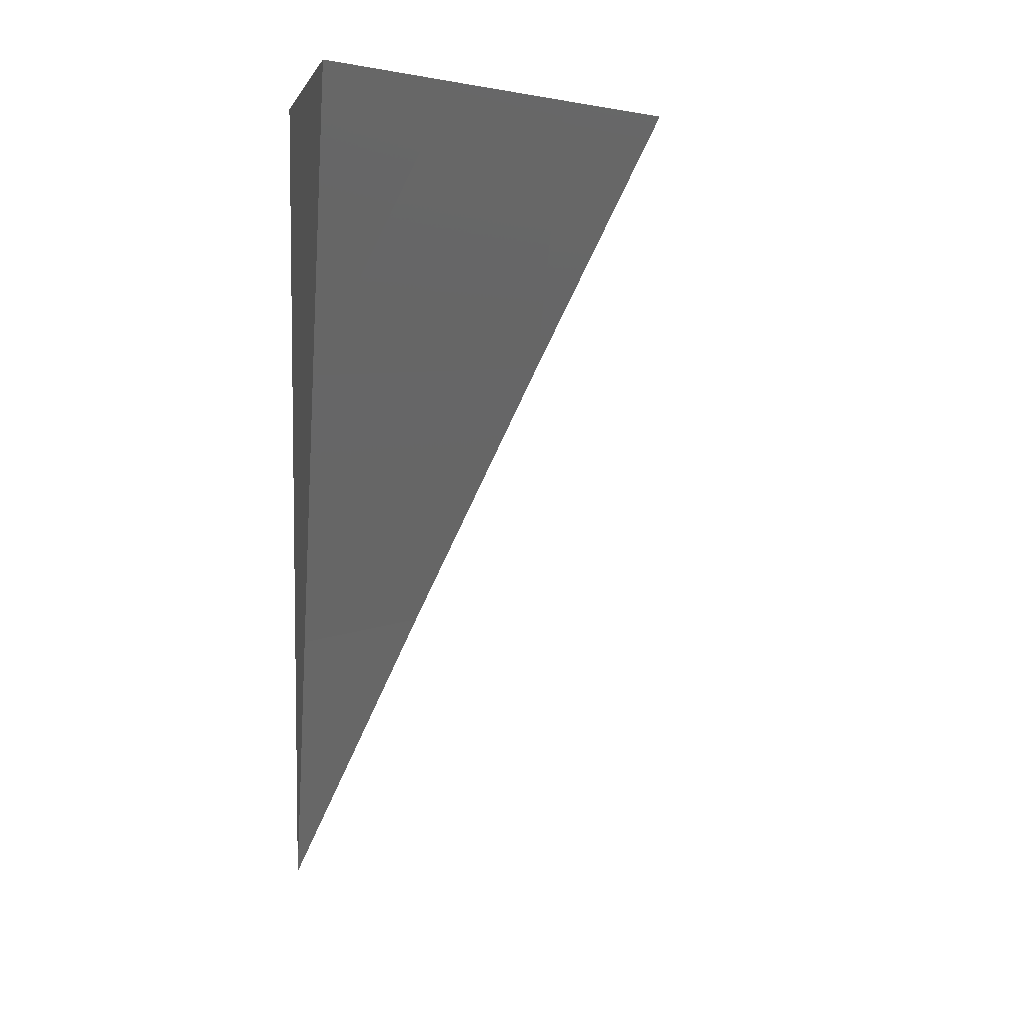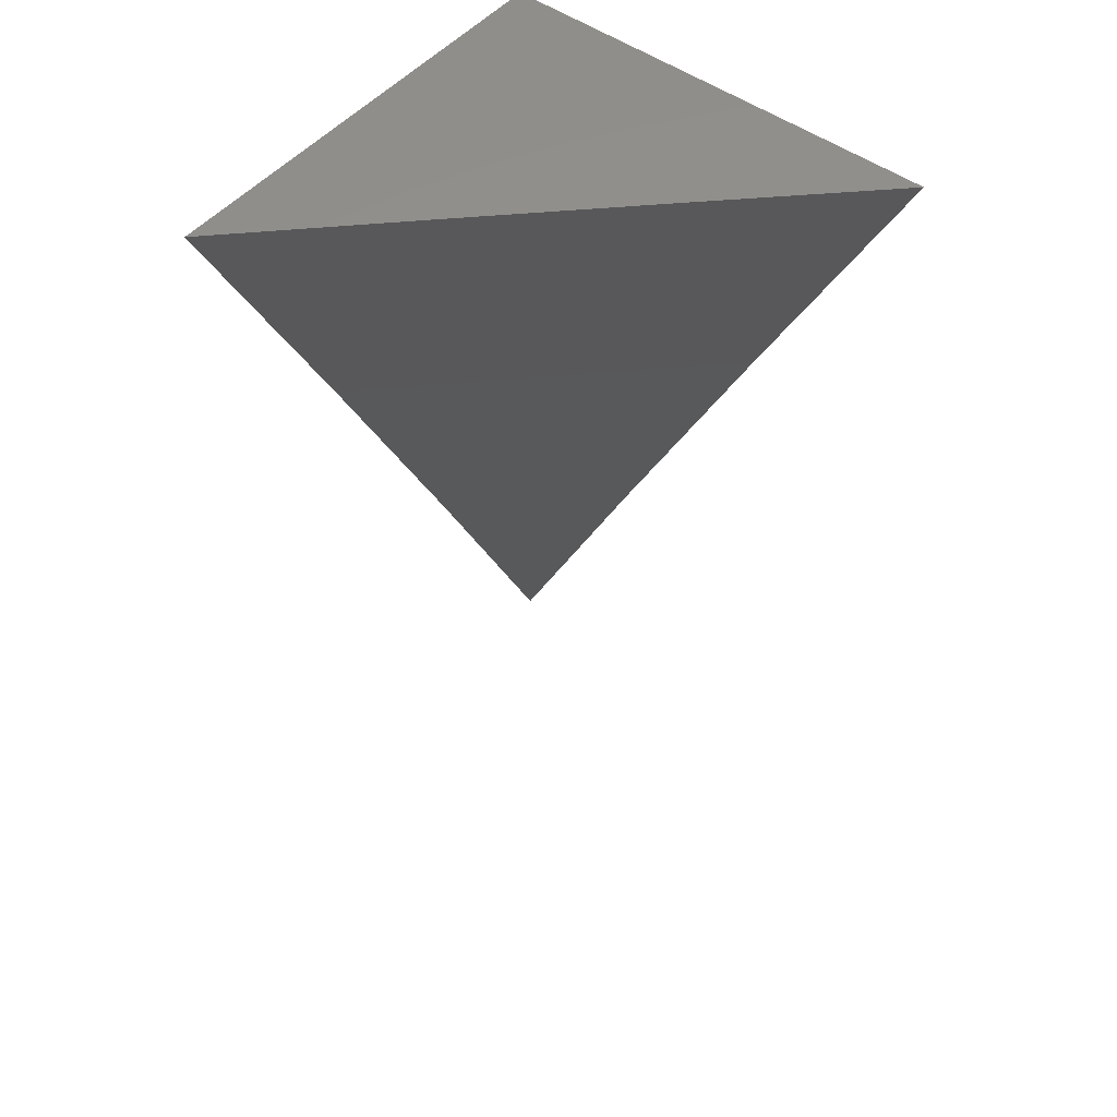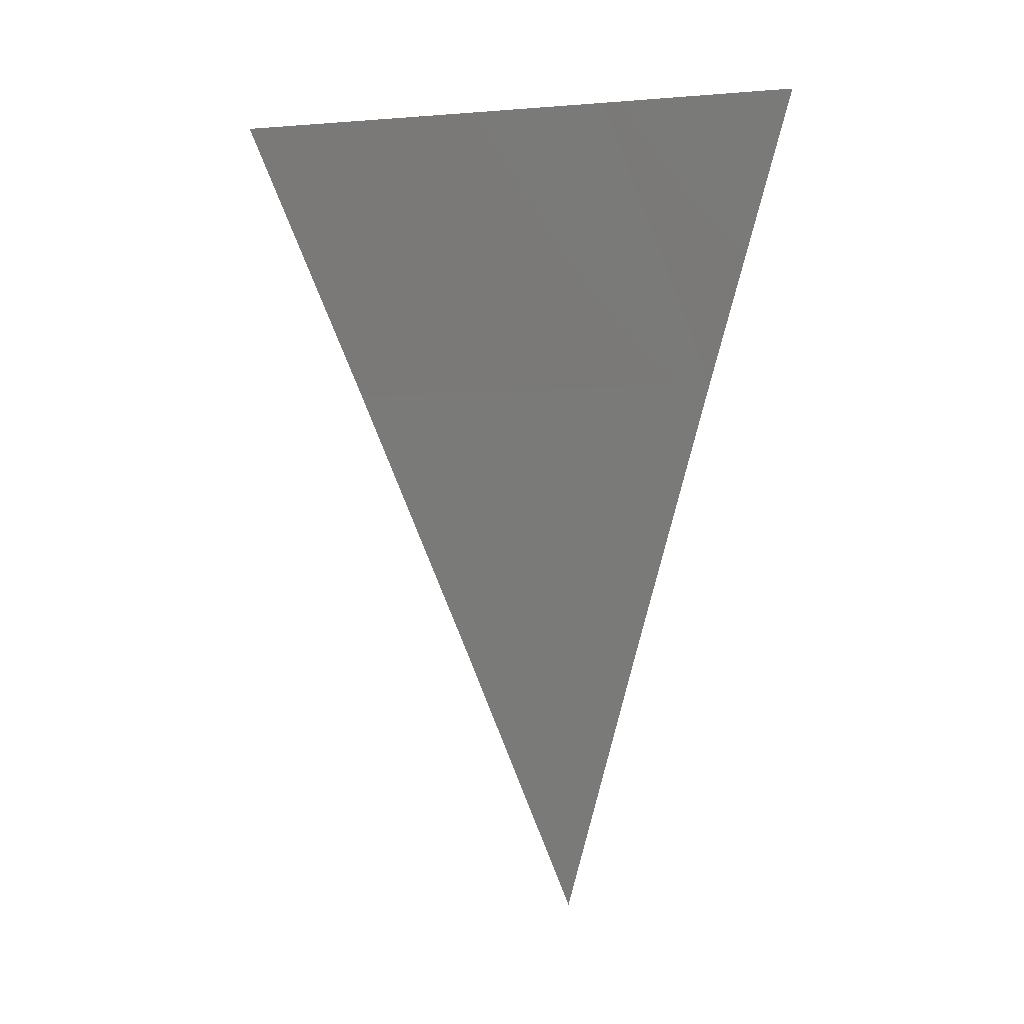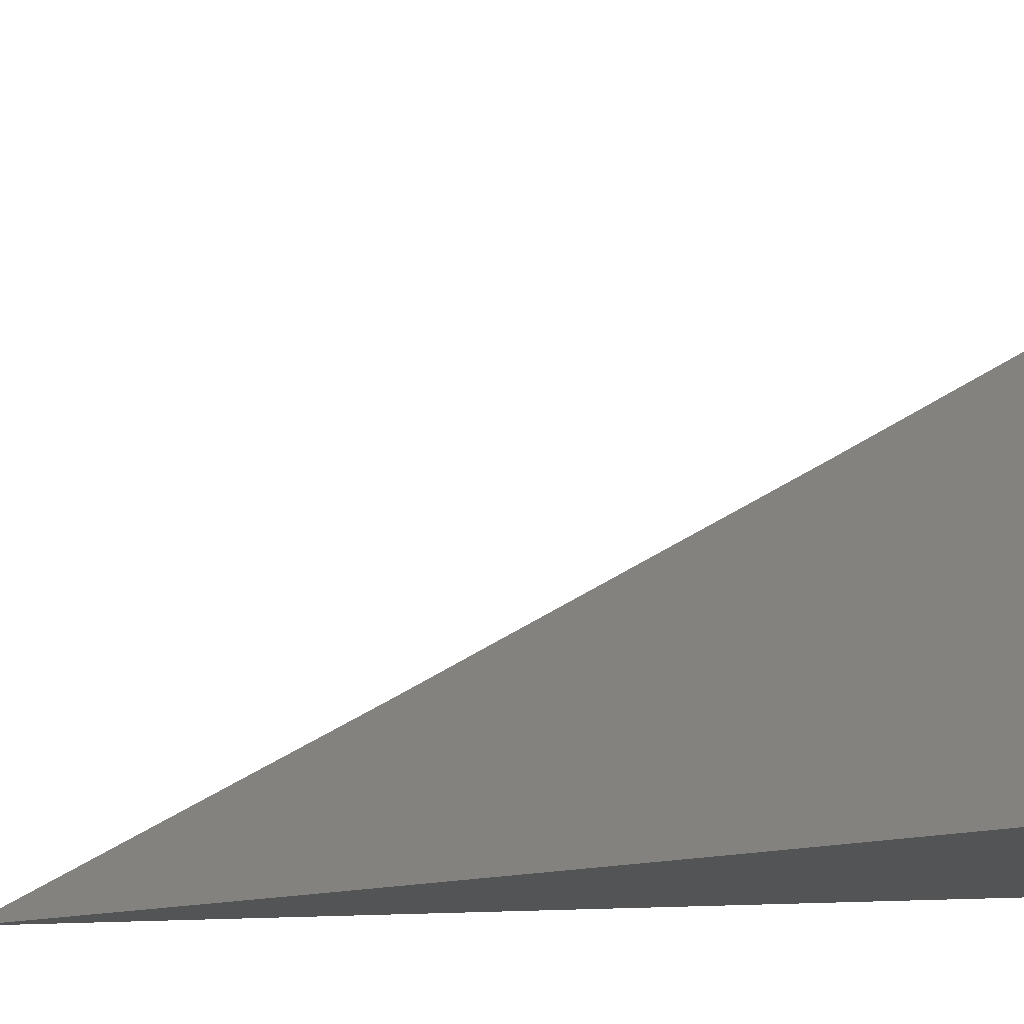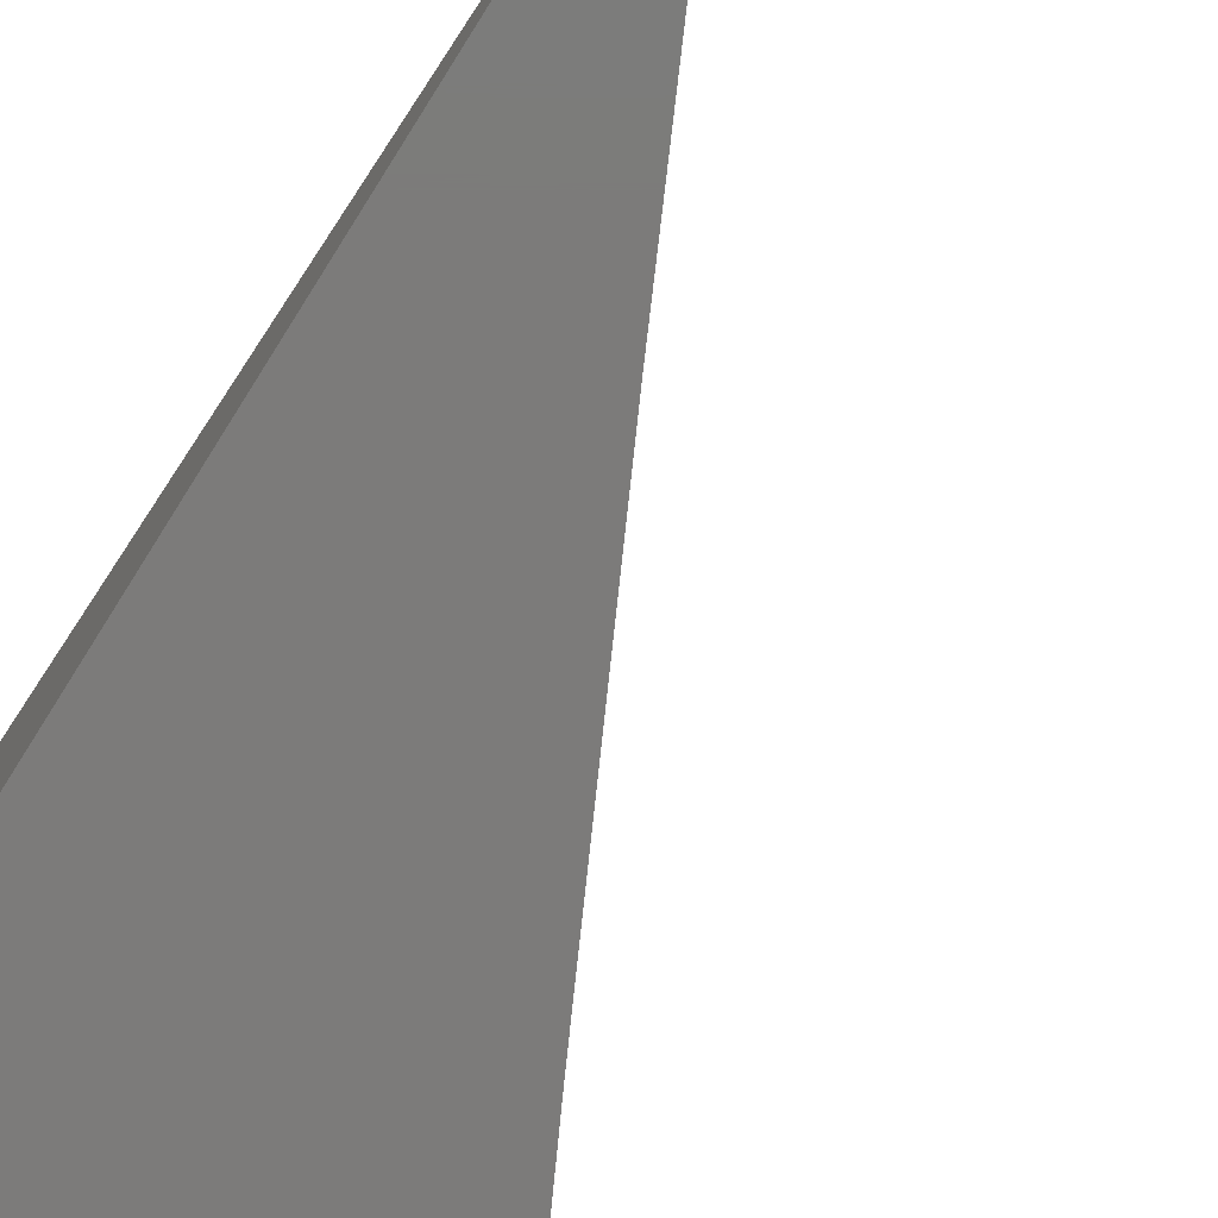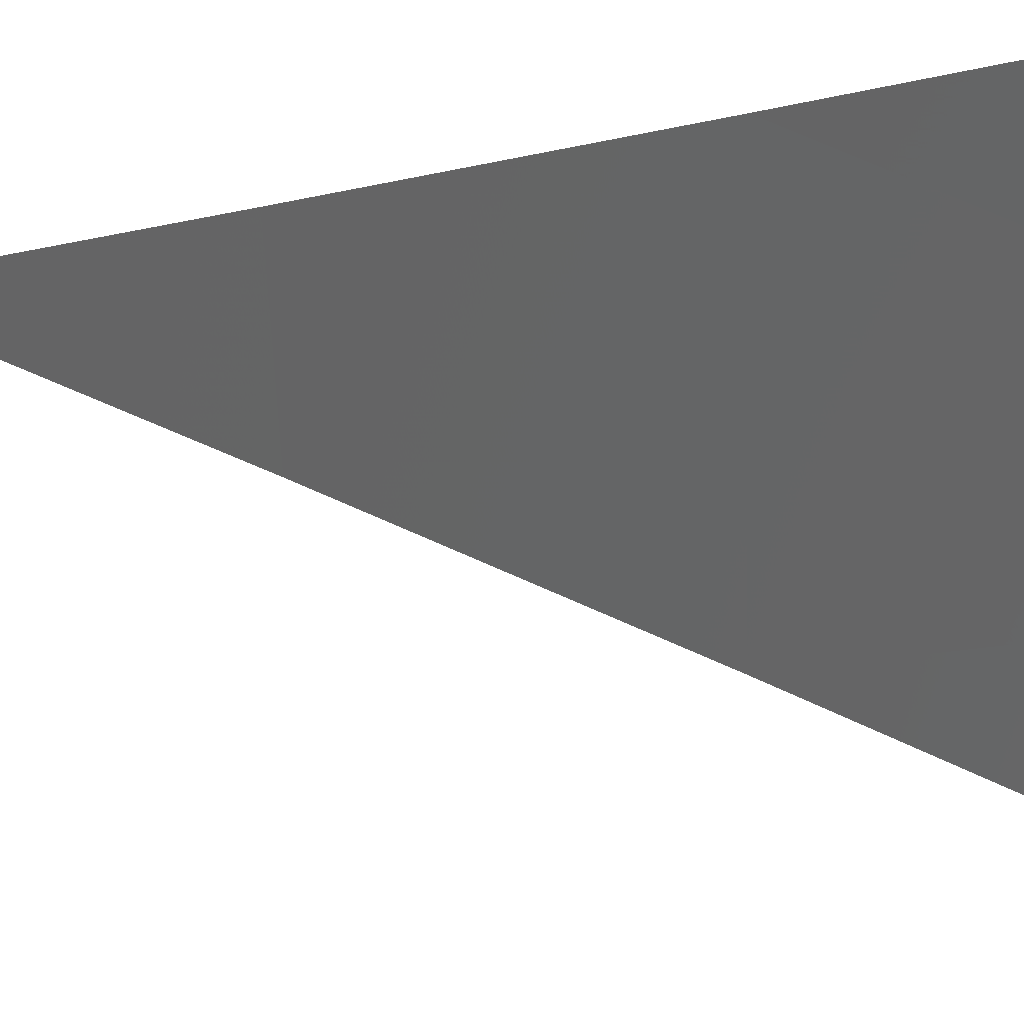
<metadata>
{"format":"stl","ext":"stl","renderer":"f3d","projection":"perspective","resolution":1024,"background":"white","views":[{"elev":5.6,"azim":-10.6,"up":"+Y"},{"elev":50.0,"azim":38.8,"up":"+Y"},{"elev":-5.9,"azim":58.2,"up":"+Y"},{"elev":-11.8,"azim":106.1,"up":"+Z"},{"elev":-74.7,"azim":-32.2,"up":"+Z"},{"elev":78.2,"azim":87.3,"up":"+Z"}]}
</metadata>
<code>
# stl→obj: 10 verts, 16 faces
v -8 3.793 -8
v -7.967 3.863 -8
v -8 3.863 -7.967
v -8 3.931 -7.934
v -7.933 3.931 -8
v -7.966 4 -7.933
v -7.933 4 -7.967
v -7.899 4 -8
v -8 4 -7.9
v -8 4 -8
f 1 2 3
f 3 2 4
f 4 2 5
f 4 5 6
f 6 5 7
f 7 5 8
f 6 9 4
f 9 6 10
f 10 6 7
f 10 7 8
f 8 5 10
f 10 5 2
f 10 2 1
f 1 3 10
f 10 3 4
f 10 4 9

</code>
